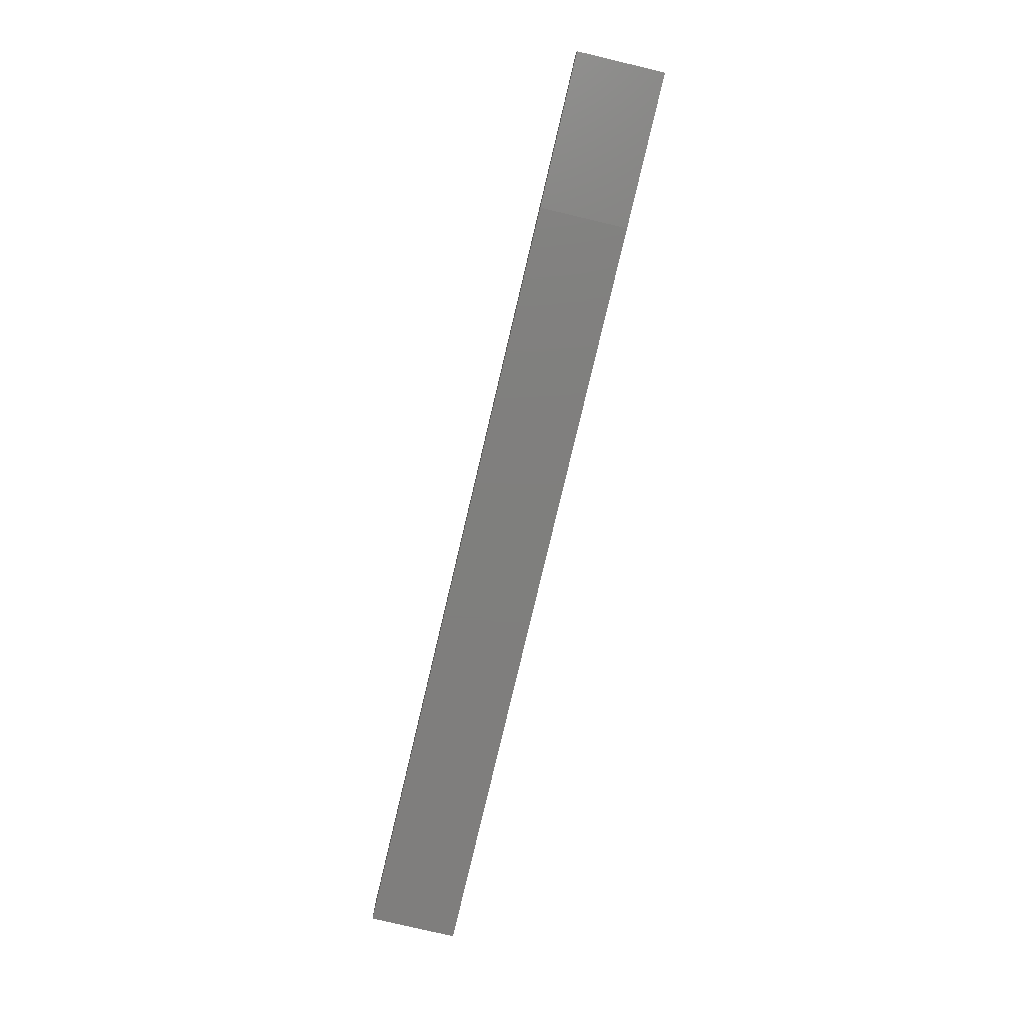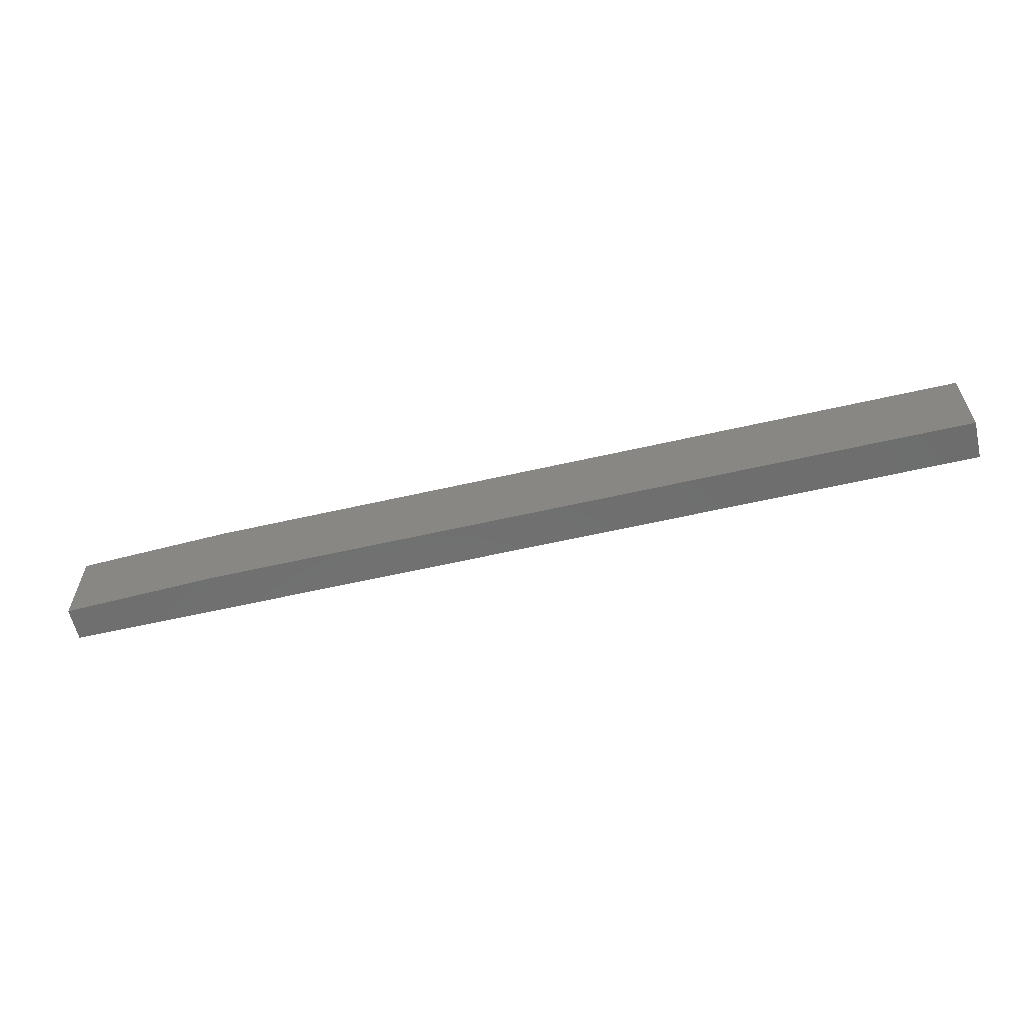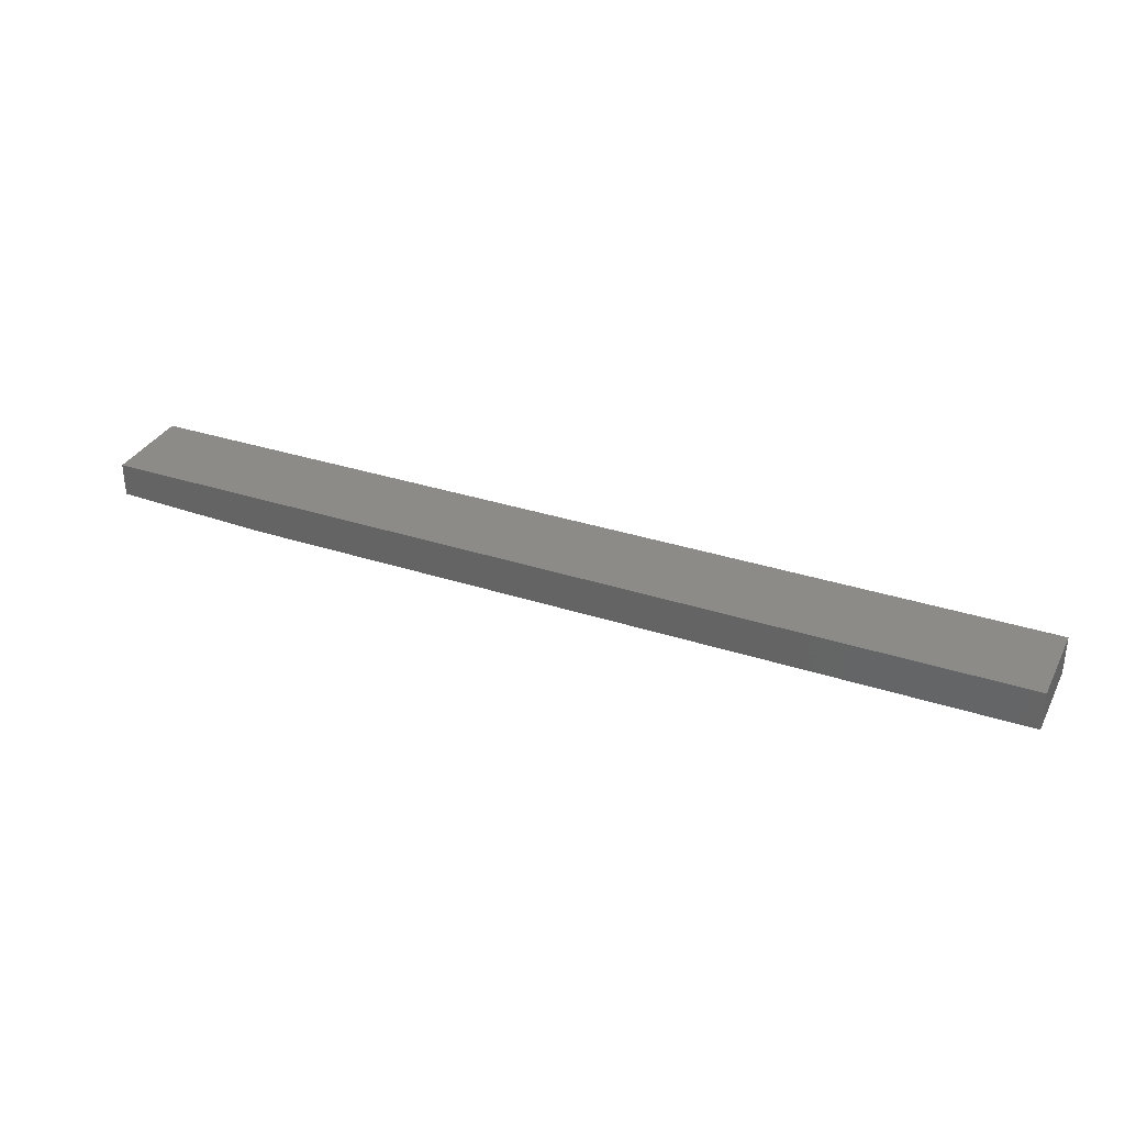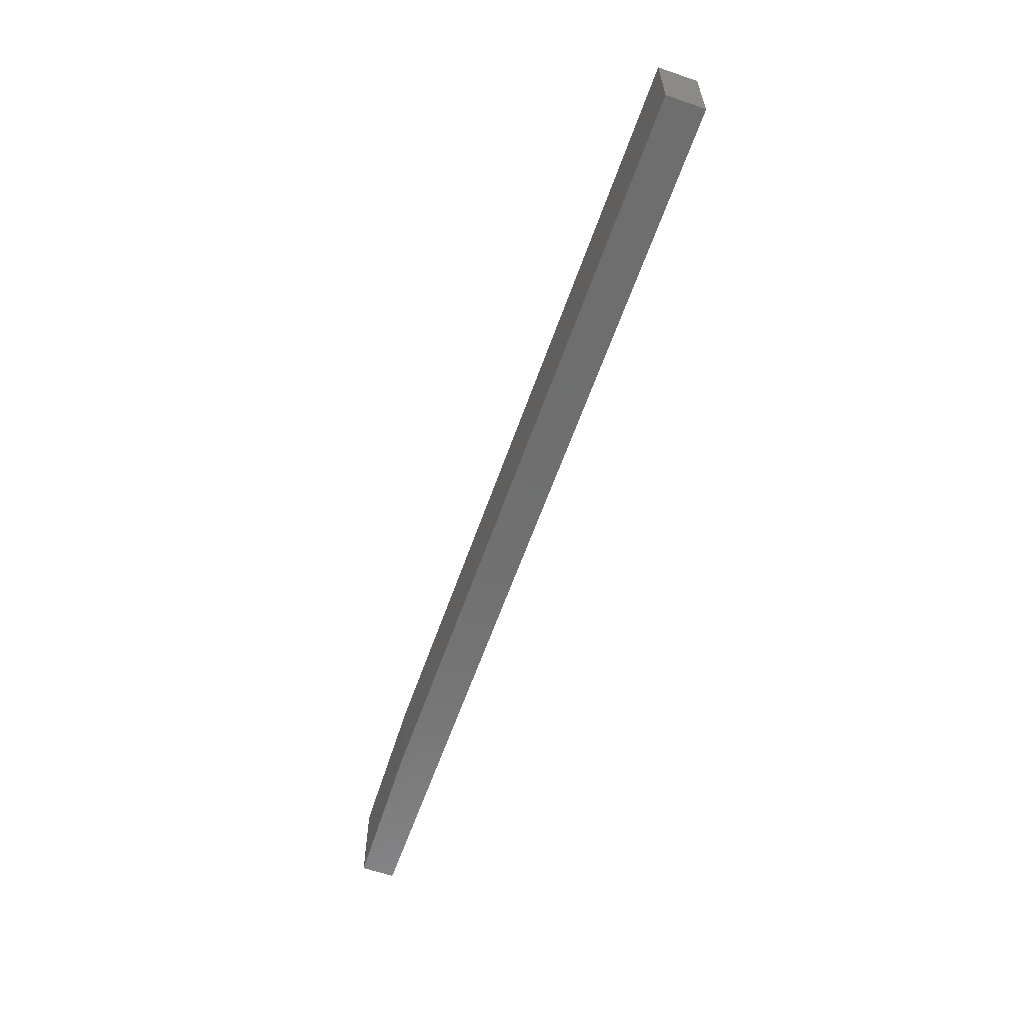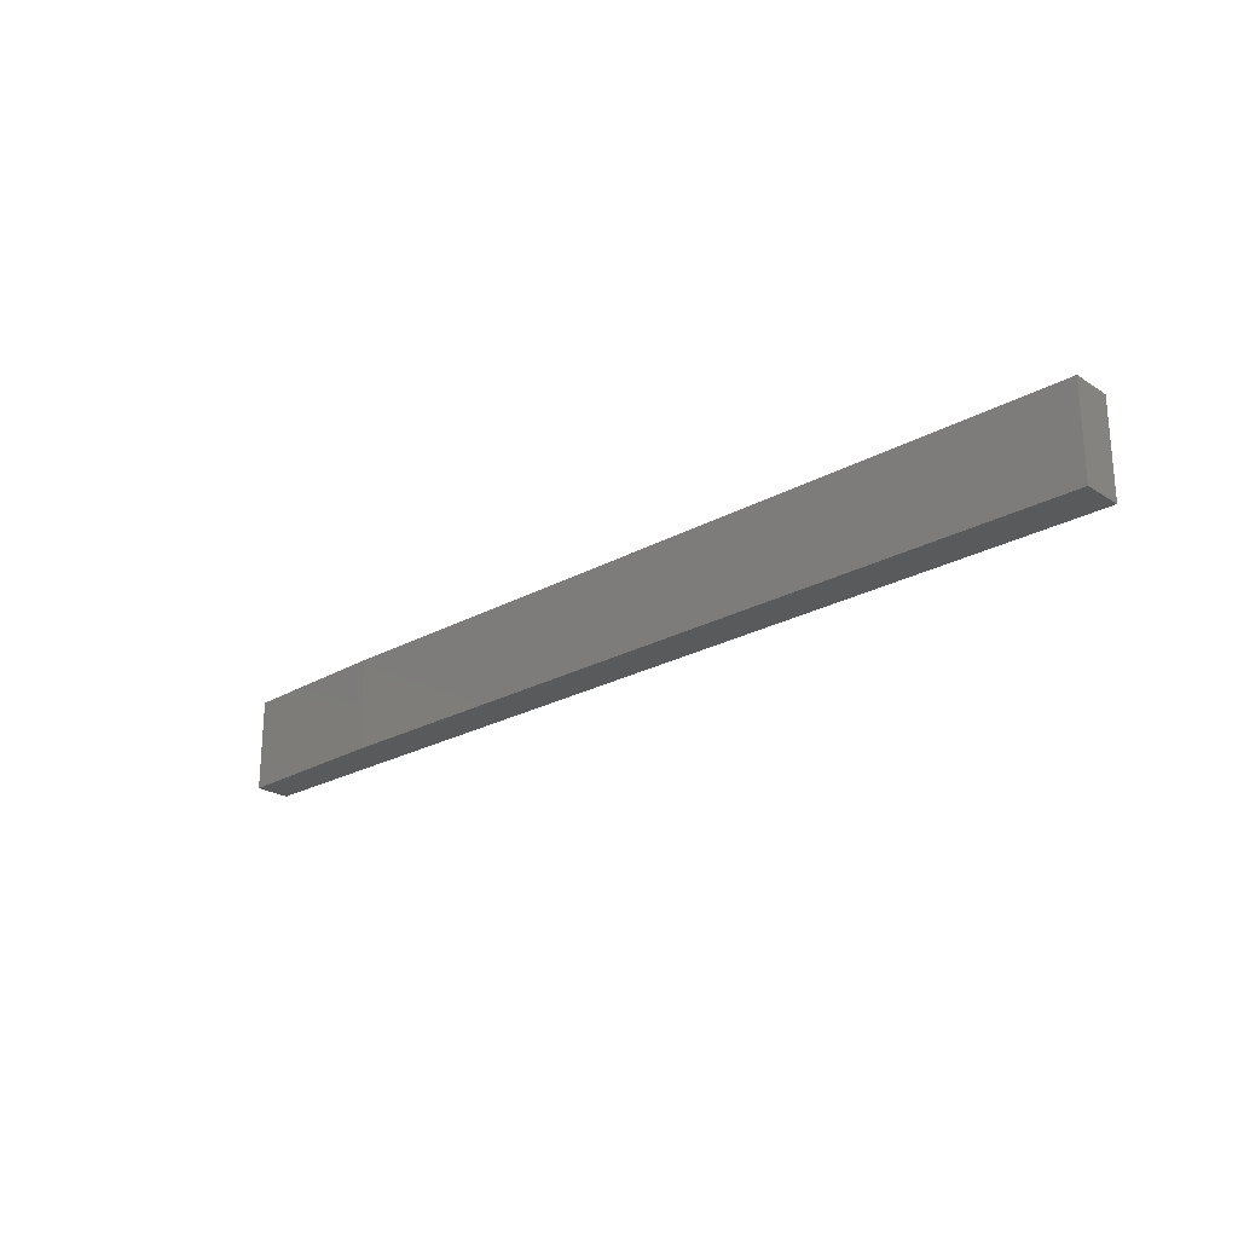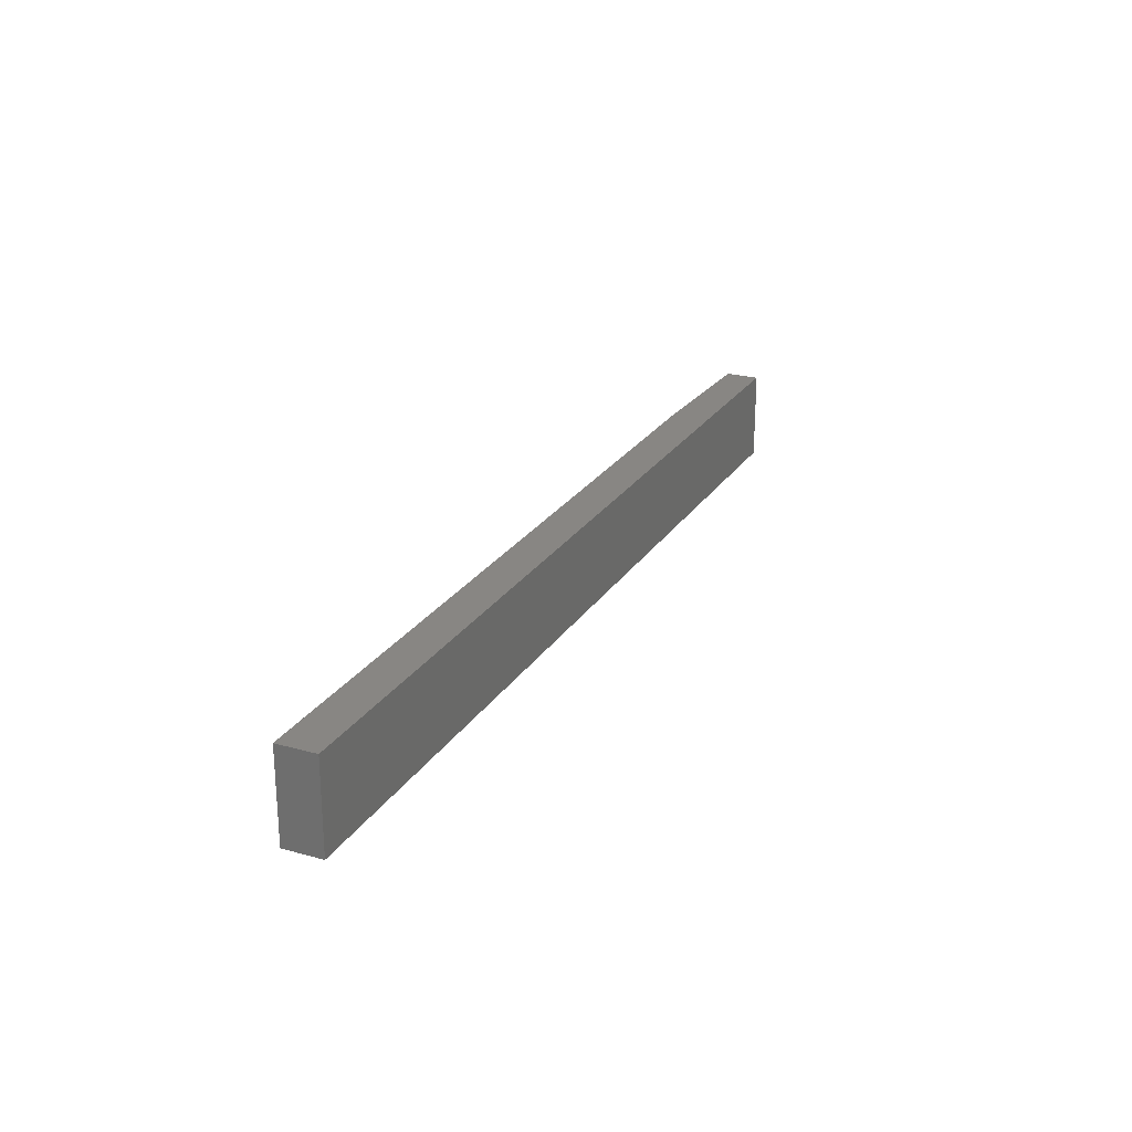
<metadata>
{"format":"stl","ext":"stl","renderer":"f3d","projection":"perspective","resolution":1024,"background":"white","views":[{"elev":-78.9,"azim":76.7,"up":"+Z"},{"elev":-60.2,"azim":-166.8,"up":"+Y"},{"elev":33.2,"azim":-155.9,"up":"+Z"},{"elev":-60.5,"azim":-109.2,"up":"+Y"},{"elev":-23.7,"azim":-136.9,"up":"+Y"},{"elev":24.0,"azim":-65.3,"up":"+Y"}]}
</metadata>
<code>
# stl→obj: 10 verts, 16 faces
v 0.75 -0.07558 -0.02089
v 0.75 0.06776 -0.02089
v 0.75 -0.07558 0.03347
v 0.75 0.06776 0.03347
v -0.75 -0.07558 0.03347
v -0.75 -0.07558 -0.0287
v 0.5 -0.07558 -0.0287
v -0.75 0.06776 -0.0287
v -0.75 0.06776 0.03347
v 0.5 0.06776 -0.0287
f 1 2 3
f 3 2 4
f 5 6 3
f 3 6 7
f 3 7 1
f 8 9 10
f 10 9 4
f 10 4 2
f 6 8 7
f 7 8 10
f 10 2 7
f 7 2 1
f 6 5 8
f 8 5 9
f 9 5 4
f 4 5 3

</code>
